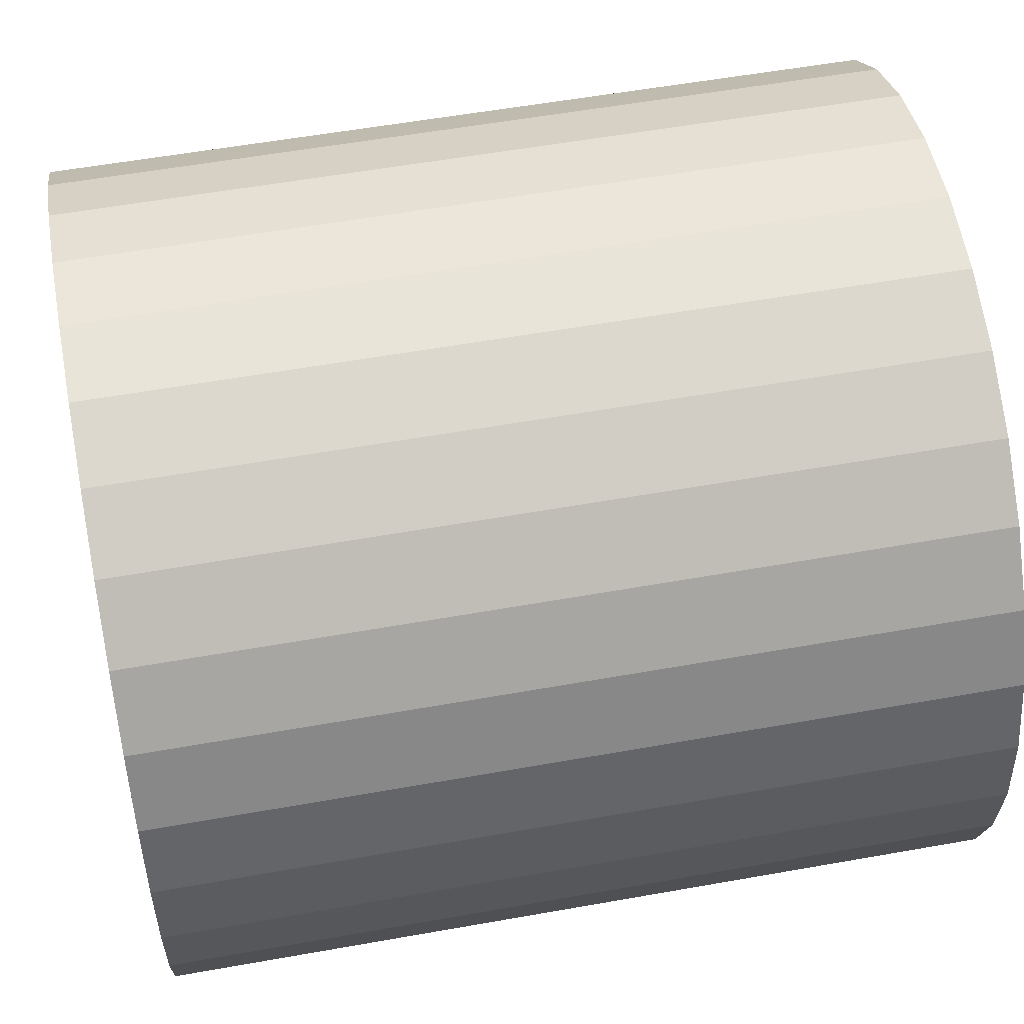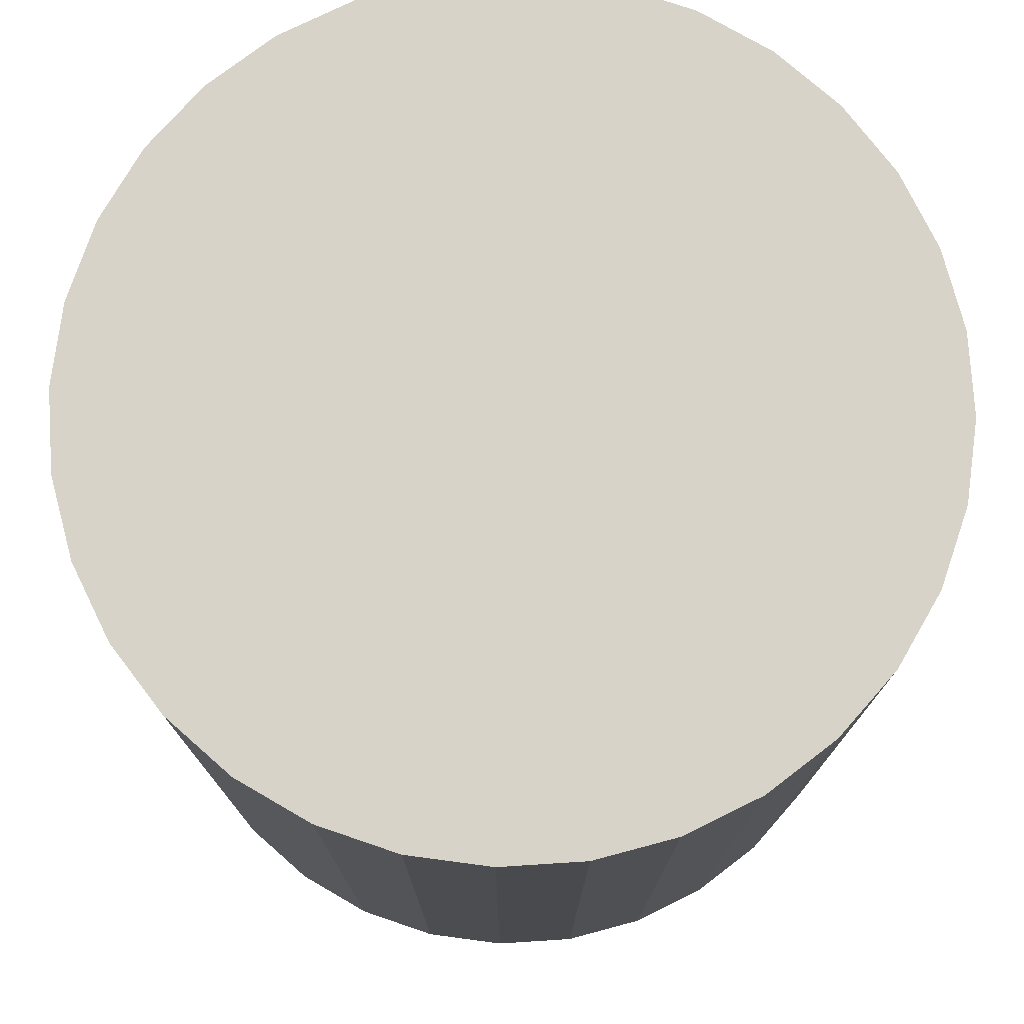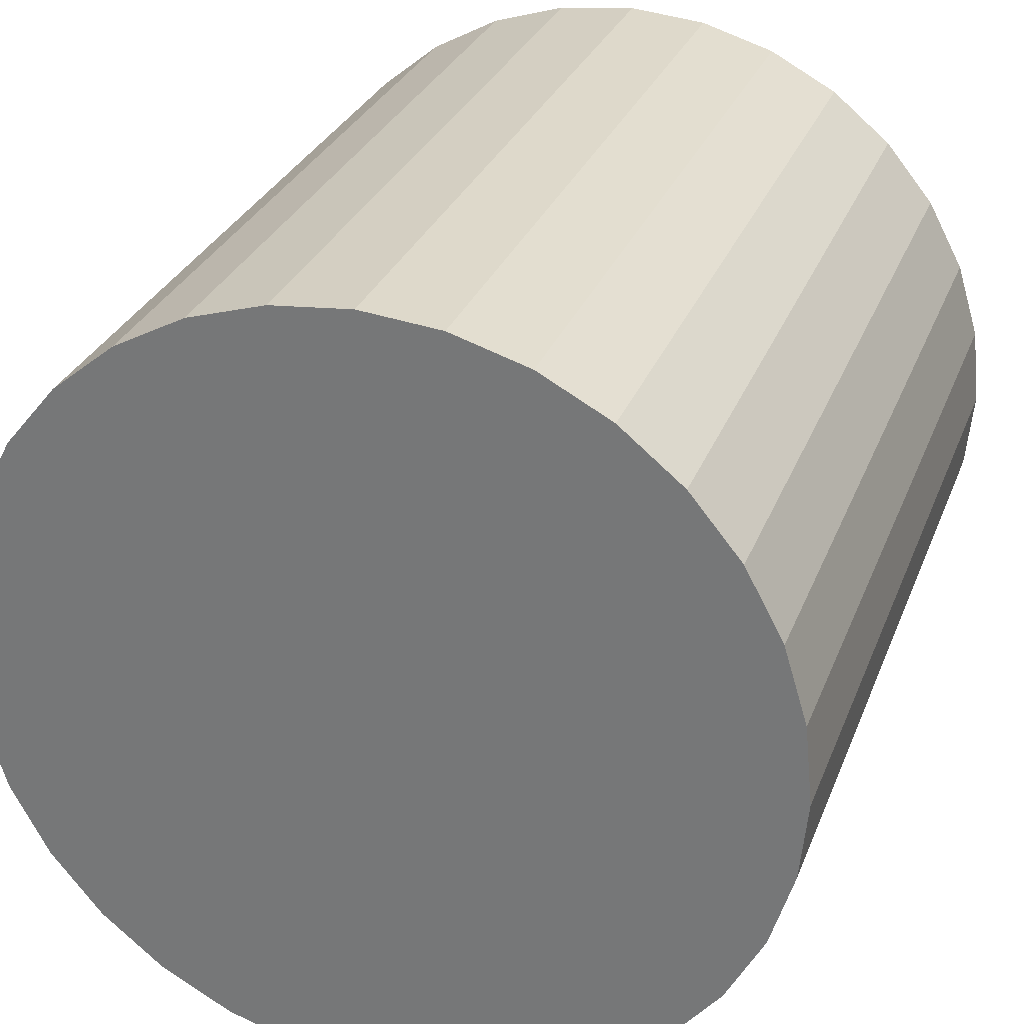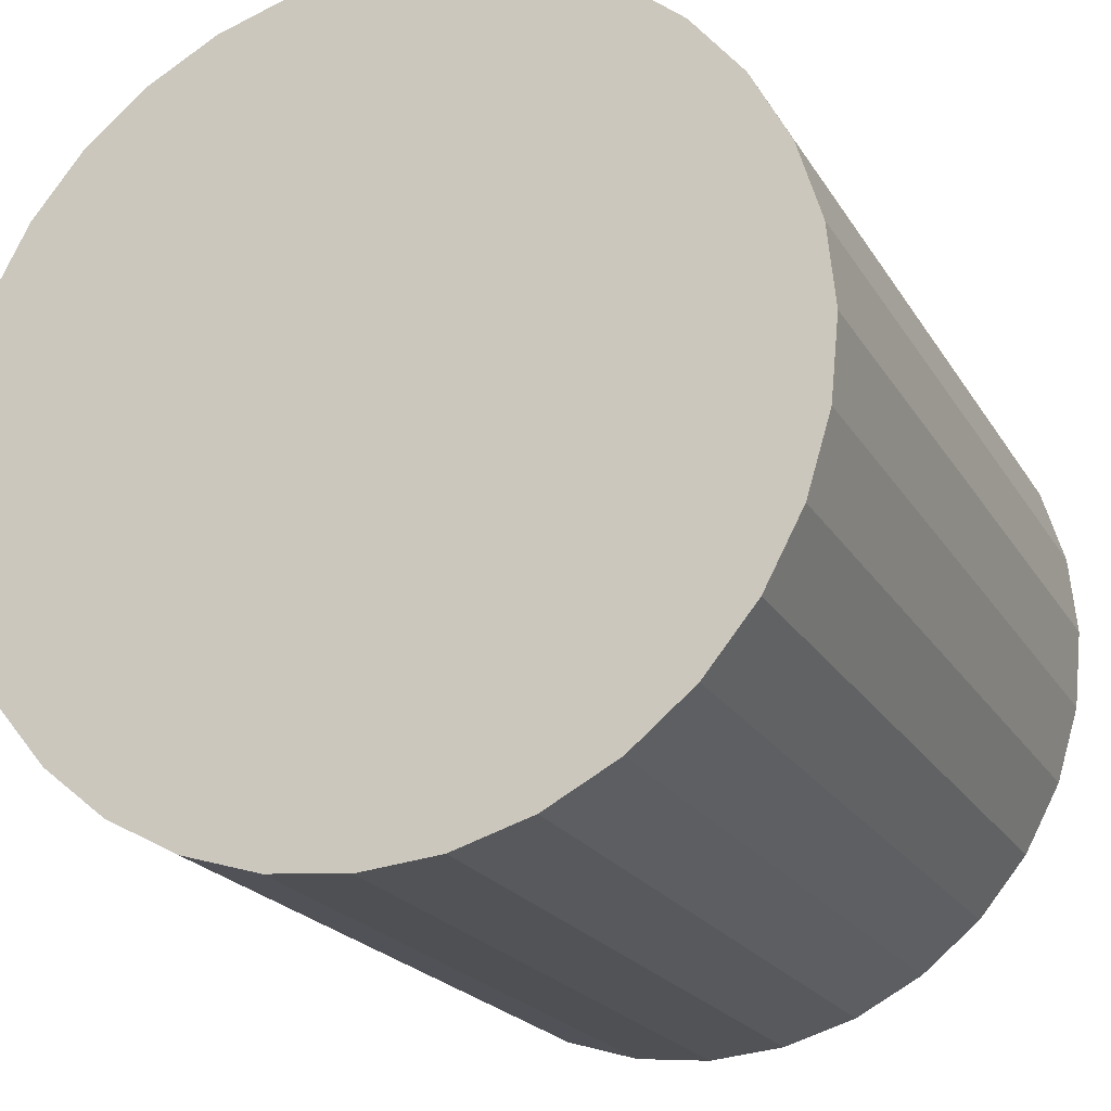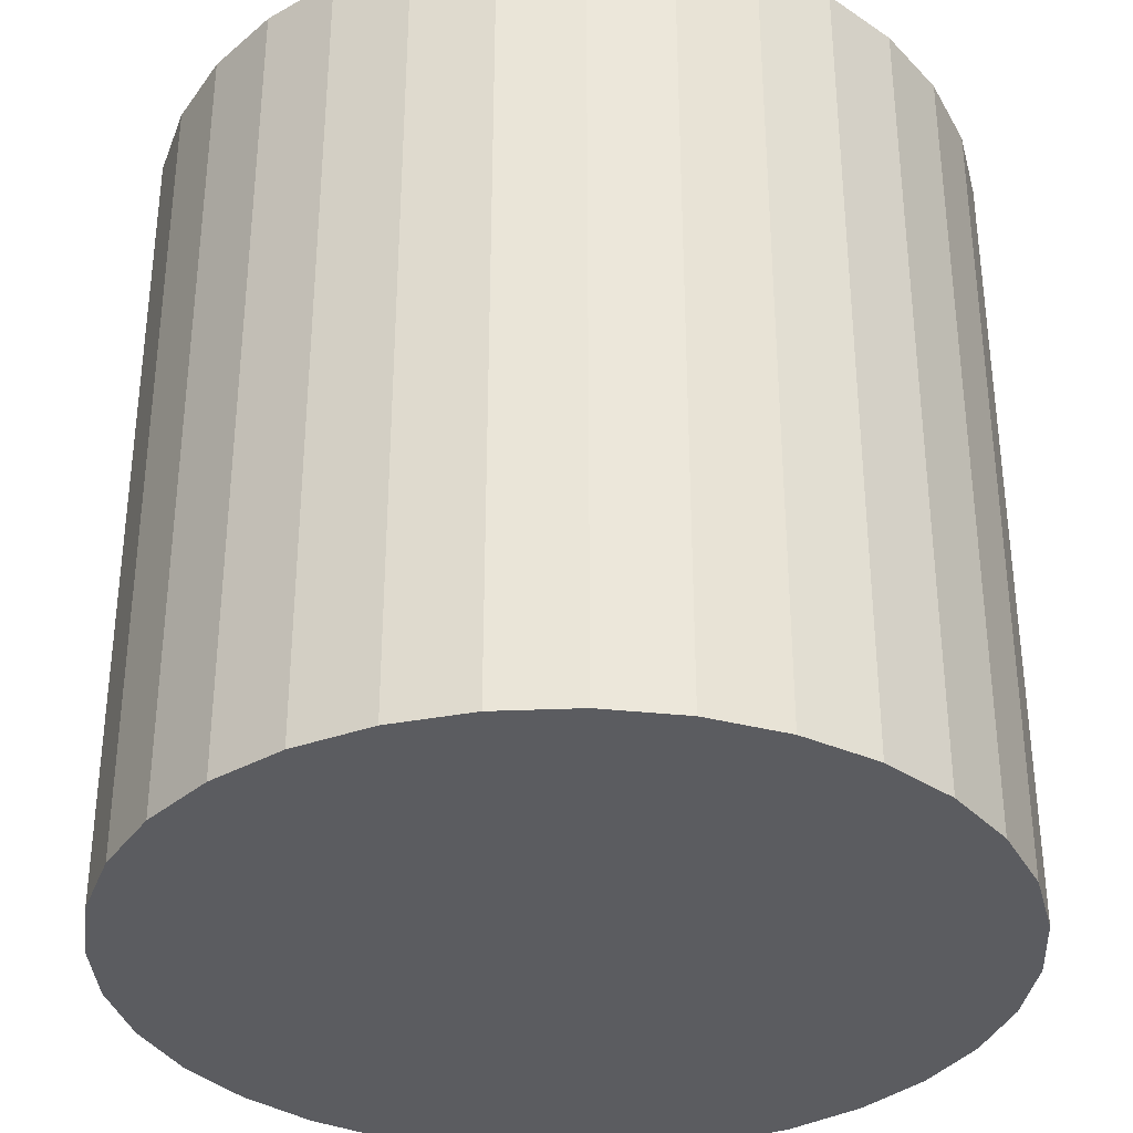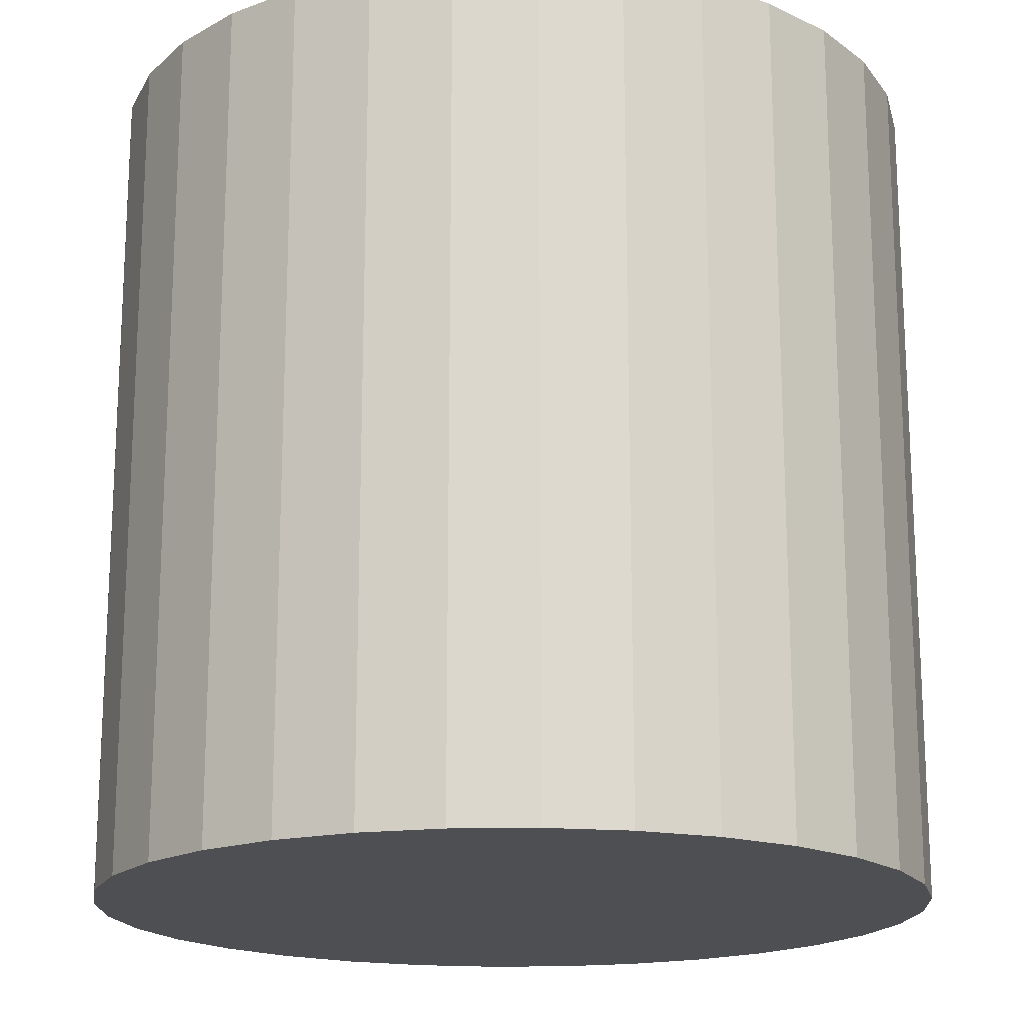
<metadata>
{"format":"obj","ext":"obj","renderer":"f3d","projection":"perspective","resolution":1024,"background":"white","views":[{"elev":56.2,"azim":-100.6,"up":"+Z"},{"elev":76.3,"azim":13.2,"up":"+Y"},{"elev":29.2,"azim":-161.4,"up":"+Z"},{"elev":-20.9,"azim":-157.3,"up":"+Z"},{"elev":-34.6,"azim":98.8,"up":"+Y"},{"elev":-17.8,"azim":-14.7,"up":"+Y"}]}
</metadata>
<code>
o Cylinder
v 0 -1 -1
v 0 1 -1
v 0.1951 -1 -0.9808
v 0.1951 1 -0.9808
v 0.3827 -1 -0.9239
v 0.3827 1 -0.9239
v 0.5556 -1 -0.8315
v 0.5556 1 -0.8315
v 0.7071 -1 -0.7071
v 0.7071 1 -0.7071
v 0.8315 -1 -0.5556
v 0.8315 1 -0.5556
v 0.9239 -1 -0.3827
v 0.9239 1 -0.3827
v 0.9808 -1 -0.1951
v 0.9808 1 -0.1951
v 1 -1 0
v 1 1 0
v 0.9808 -1 0.1951
v 0.9808 1 0.1951
v 0.9239 -1 0.3827
v 0.9239 1 0.3827
v 0.8315 -1 0.5556
v 0.8315 1 0.5556
v 0.7071 -1 0.7071
v 0.7071 1 0.7071
v 0.5556 -1 0.8315
v 0.5556 1 0.8315
v 0.3827 -1 0.9239
v 0.3827 1 0.9239
v 0.1951 -1 0.9808
v 0.1951 1 0.9808
v 0 -1 1
v 0 1 1
v -0.1951 -1 0.9808
v -0.1951 1 0.9808
v -0.3827 -1 0.9239
v -0.3827 1 0.9239
v -0.5556 -1 0.8315
v -0.5556 1 0.8315
v -0.7071 -1 0.7071
v -0.7071 1 0.7071
v -0.8315 -1 0.5556
v -0.8315 1 0.5556
v -0.9239 -1 0.3827
v -0.9239 1 0.3827
v -0.9808 -1 0.1951
v -0.9808 1 0.1951
v -1 -1 0
v -1 1 0
v -0.9808 -1 -0.1951
v -0.9808 1 -0.1951
v -0.9239 -1 -0.3827
v -0.9239 1 -0.3827
v -0.8315 -1 -0.5556
v -0.8315 1 -0.5556
v -0.7071 -1 -0.7071
v -0.7071 1 -0.7071
v -0.5556 -1 -0.8315
v -0.5556 1 -0.8315
v -0.3827 -1 -0.9239
v -0.3827 1 -0.9239
v -0.1951 -1 -0.9808
v -0.1951 1 -0.9808
f 2 3 1
f 4 5 3
f 6 7 5
f 8 9 7
f 10 11 9
f 12 13 11
f 14 15 13
f 16 17 15
f 18 19 17
f 20 21 19
f 22 23 21
f 24 25 23
f 26 27 25
f 28 29 27
f 30 31 29
f 32 33 31
f 34 35 33
f 36 37 35
f 38 39 37
f 40 41 39
f 42 43 41
f 44 45 43
f 46 47 45
f 48 49 47
f 50 51 49
f 52 53 51
f 54 55 53
f 56 57 55
f 58 59 57
f 60 61 59
f 38 22 6
f 62 63 61
f 64 1 63
f 31 47 63
f 2 4 3
f 4 6 5
f 6 8 7
f 8 10 9
f 10 12 11
f 12 14 13
f 14 16 15
f 16 18 17
f 18 20 19
f 20 22 21
f 22 24 23
f 24 26 25
f 26 28 27
f 28 30 29
f 30 32 31
f 32 34 33
f 34 36 35
f 36 38 37
f 38 40 39
f 40 42 41
f 42 44 43
f 44 46 45
f 46 48 47
f 48 50 49
f 50 52 51
f 52 54 53
f 54 56 55
f 56 58 57
f 58 60 59
f 60 62 61
f 6 4 2
f 2 64 62
f 62 60 58
f 58 56 54
f 54 52 50
f 50 48 46
f 46 44 42
f 42 40 38
f 38 36 34
f 34 32 30
f 30 28 26
f 26 24 22
f 22 20 18
f 18 16 14
f 14 12 10
f 10 8 6
f 6 2 62
f 62 58 54
f 54 50 46
f 46 42 38
f 38 34 30
f 30 26 22
f 22 18 14
f 14 10 6
f 6 62 54
f 54 46 38
f 38 30 22
f 22 14 6
f 6 54 38
f 62 64 63
f 64 2 1
f 63 1 3
f 3 5 7
f 7 9 11
f 11 13 15
f 15 17 19
f 19 21 23
f 23 25 27
f 27 29 31
f 31 33 35
f 35 37 39
f 39 41 43
f 43 45 47
f 47 49 51
f 51 53 55
f 55 57 59
f 59 61 63
f 63 3 7
f 7 11 15
f 15 19 23
f 23 27 31
f 31 35 39
f 39 43 47
f 47 51 55
f 55 59 63
f 63 7 15
f 15 23 31
f 31 39 47
f 47 55 63
f 63 15 31

</code>
